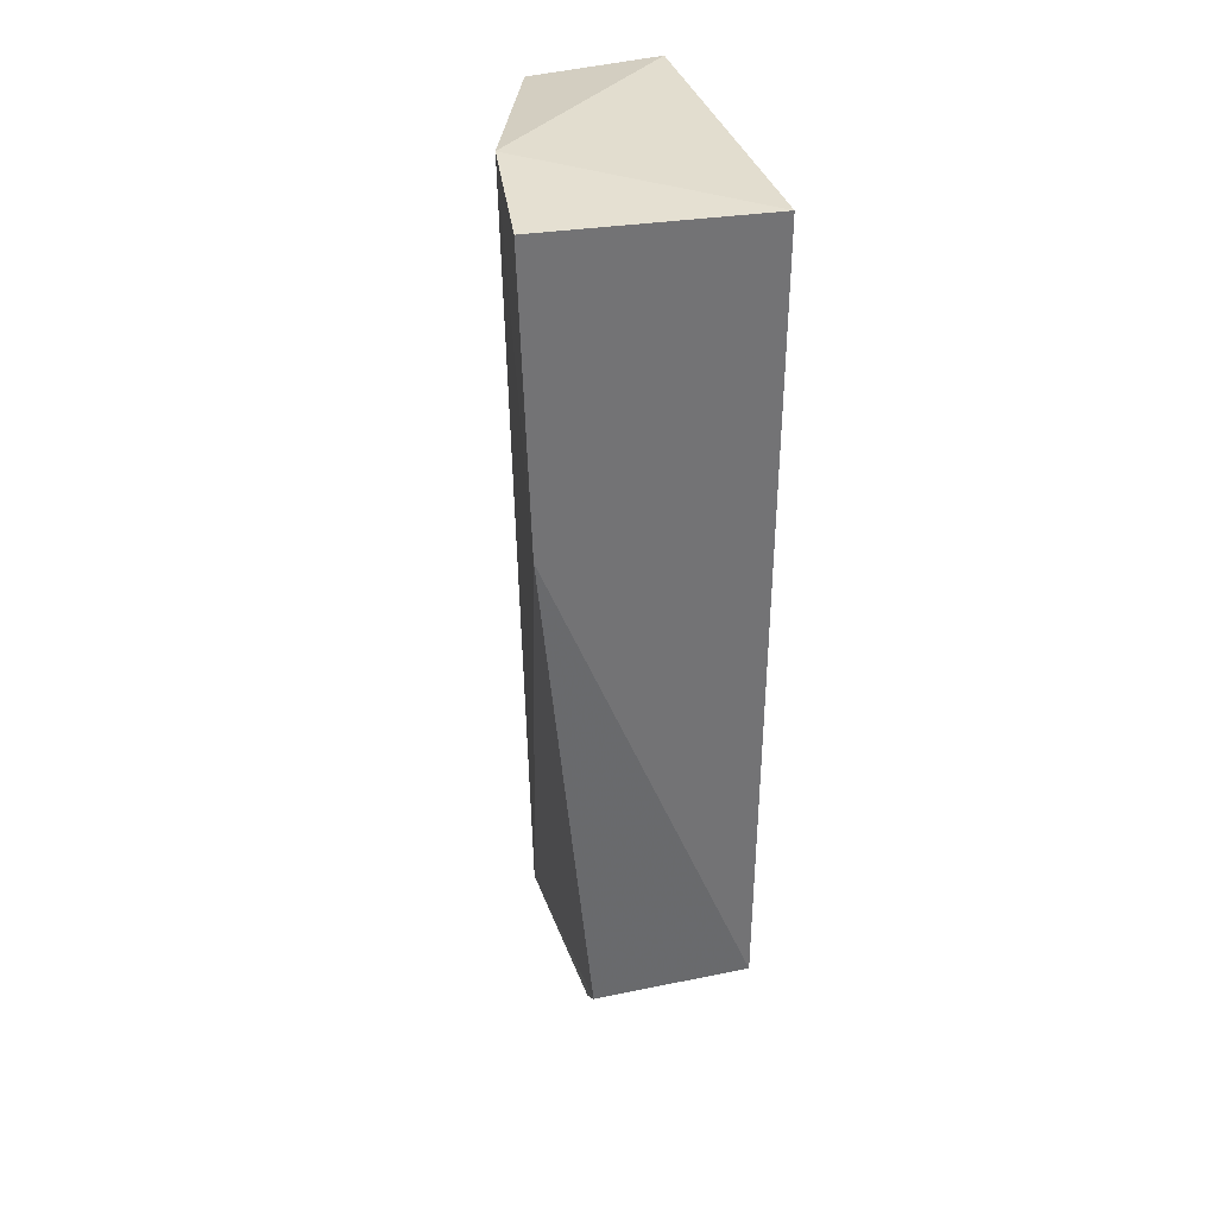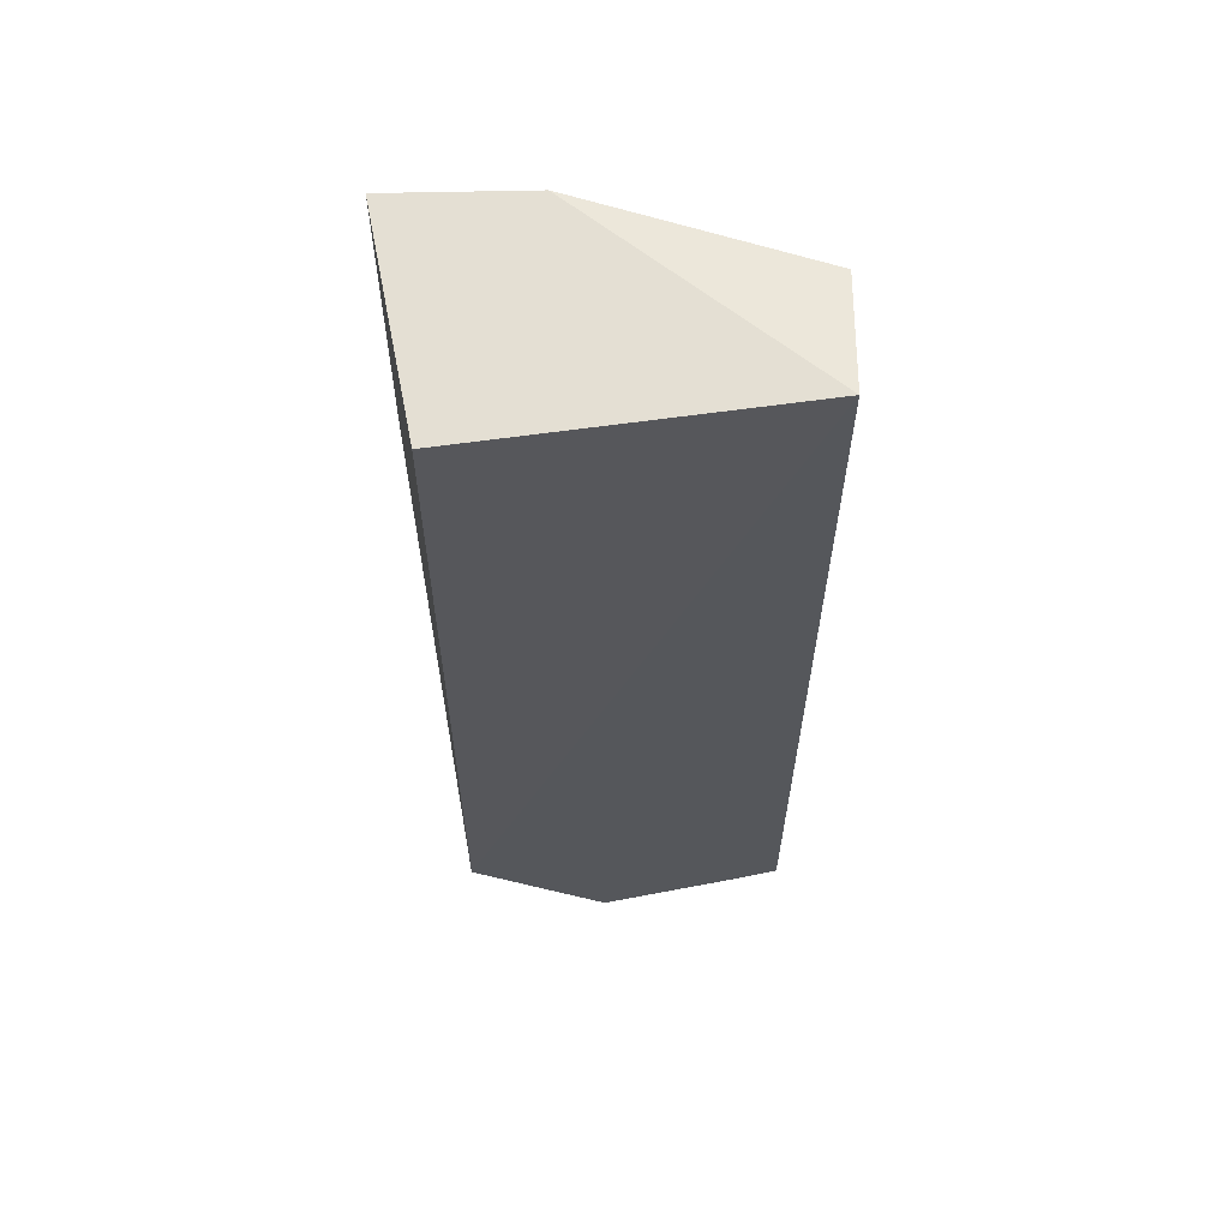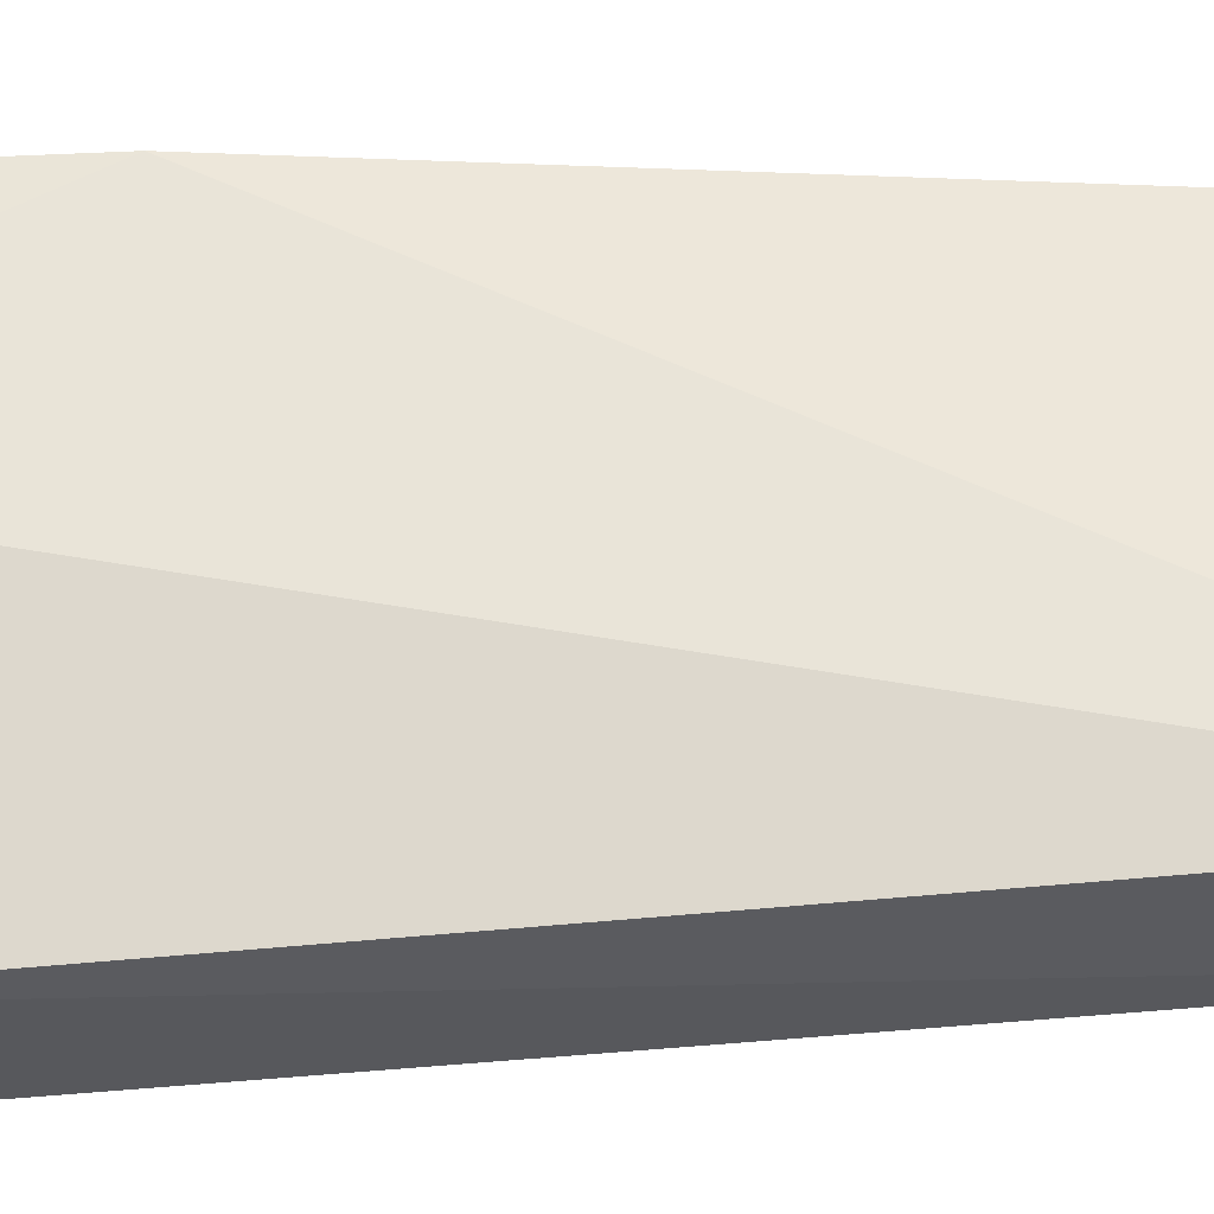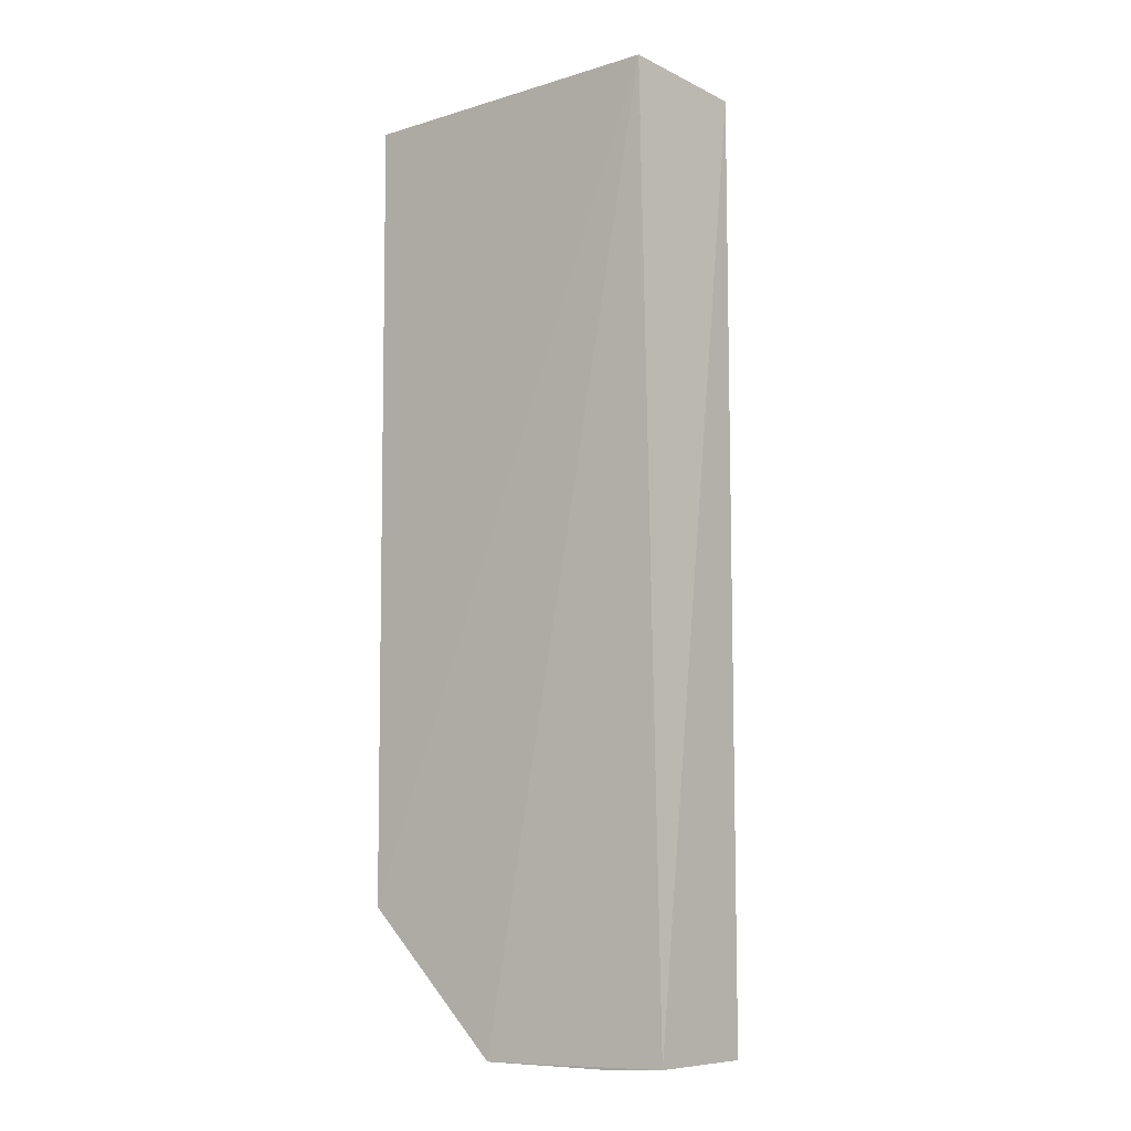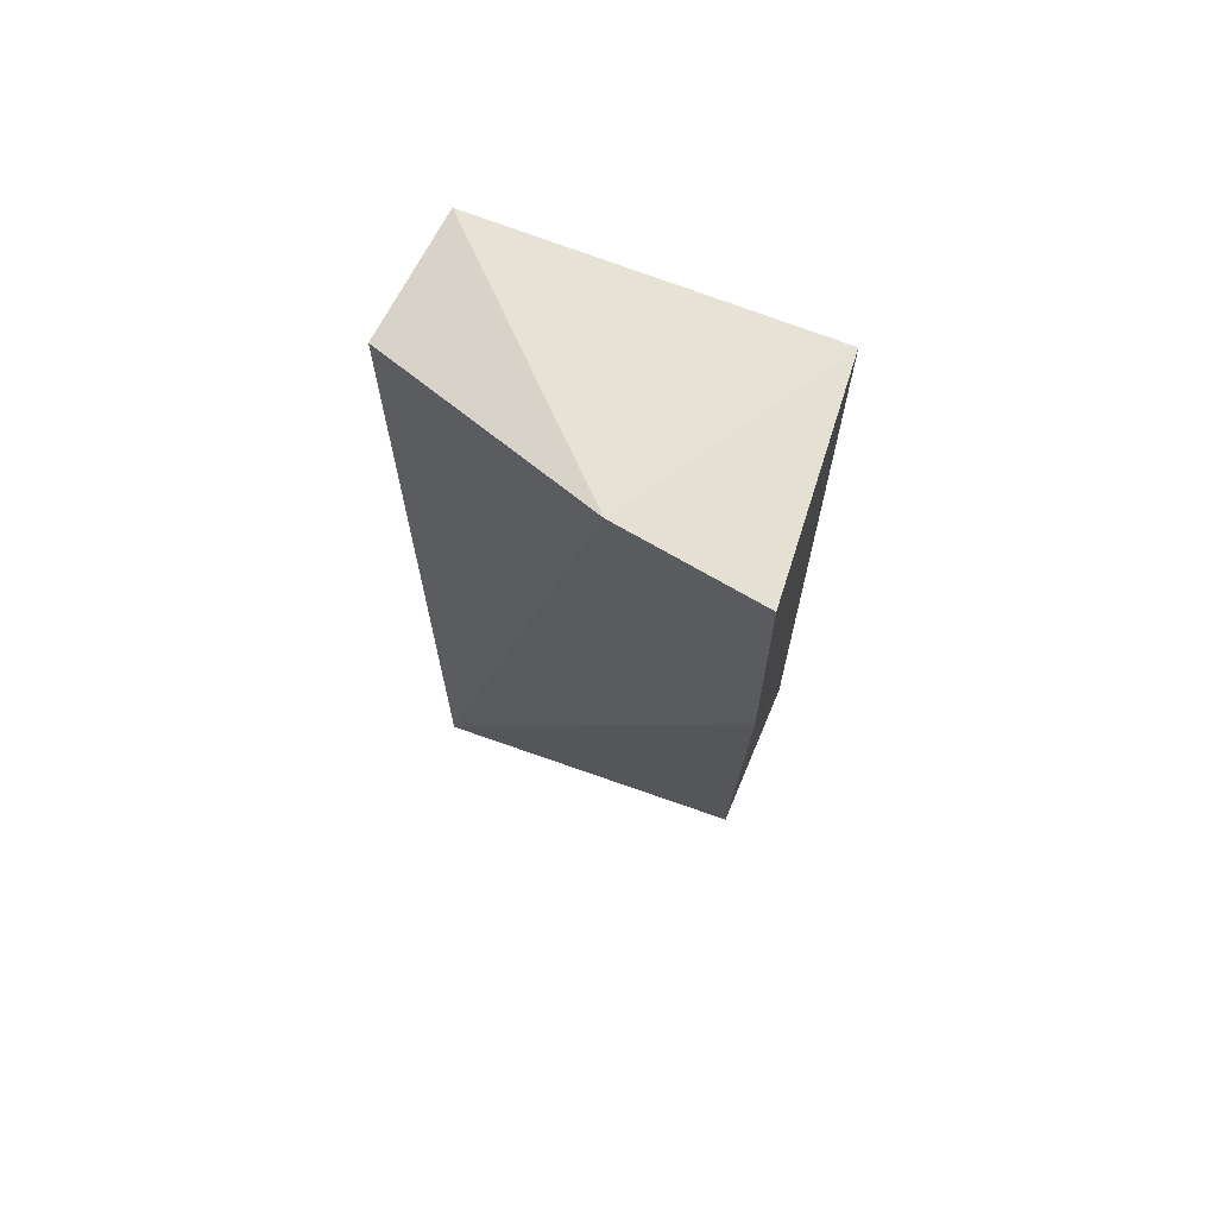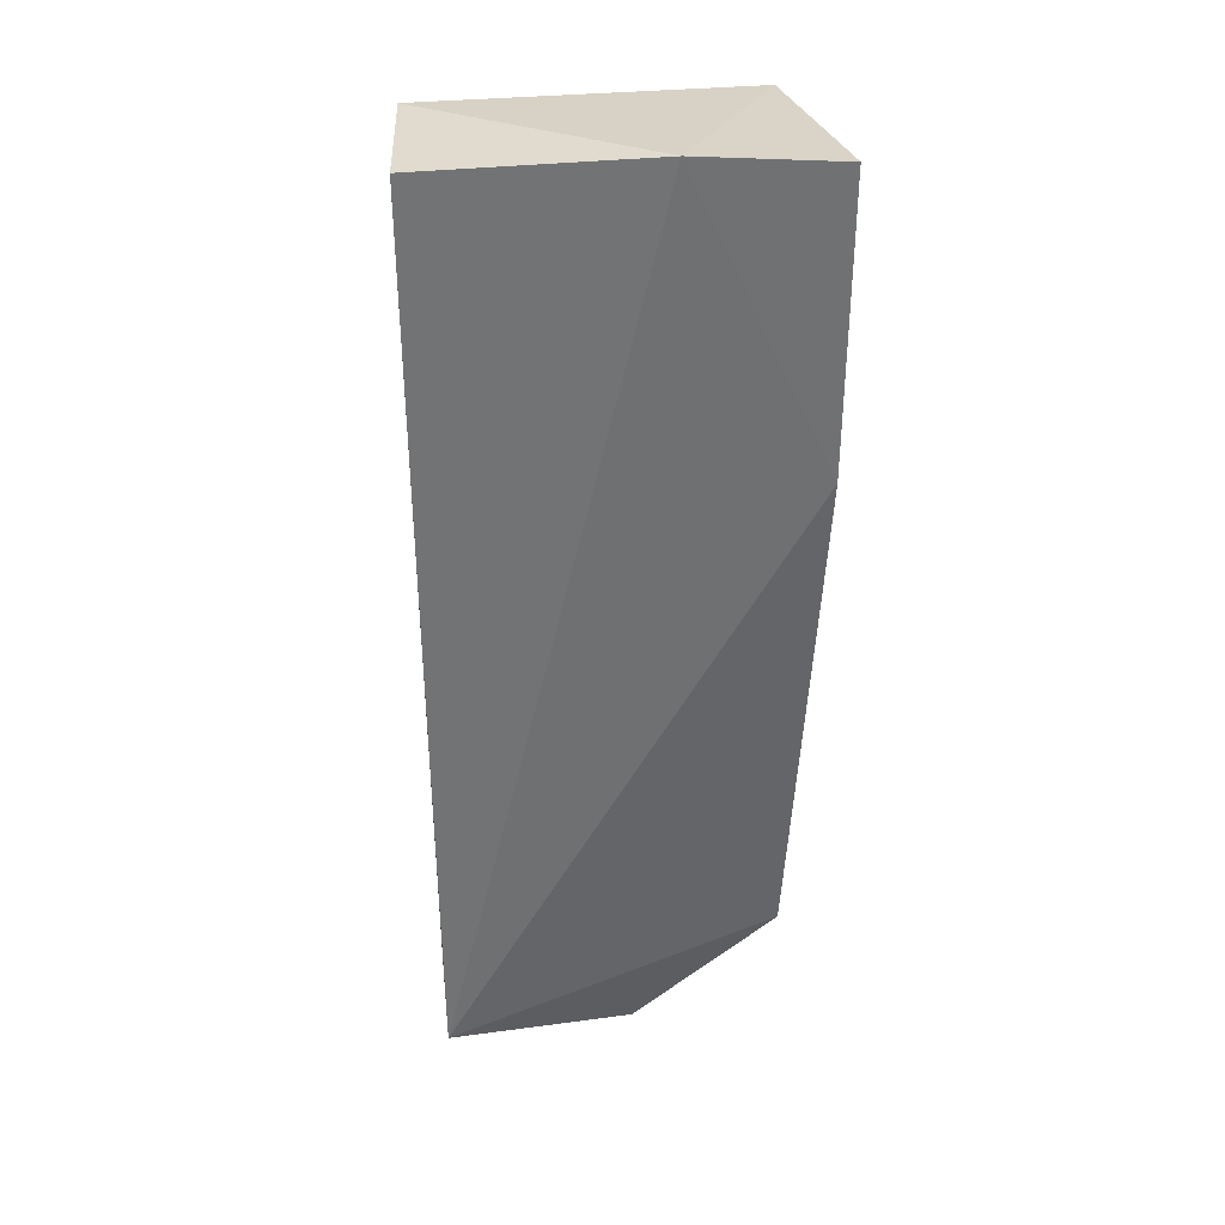
<metadata>
{"format":"obj","ext":"obj","renderer":"f3d","projection":"perspective","resolution":1024,"background":"white","views":[{"elev":35.1,"azim":77.3,"up":"+Y"},{"elev":60.8,"azim":176.2,"up":"+Y"},{"elev":56.0,"azim":-94.4,"up":"+Z"},{"elev":-9.0,"azim":-138.5,"up":"+Y"},{"elev":69.8,"azim":24.9,"up":"+Y"},{"elev":33.1,"azim":-6.0,"up":"+Y"}]}
</metadata>
<code>
v 0.06186 0.03404 0.01448
v 0.06067 -0.01212 0.01103
v 0.06022 0.03311 0.001847
v 0.04189 0.03335 0.003132
v 0.0418 -0.01988 0.01075
v 0.05404 0.03438 0.01384
v 0.06036 -0.01201 0.002206
v 0.06186 0.01759 0.01399
v 0.04134 0.03264 0.01012
v 0.05255 -0.02007 0.00298
v 0.04175 -0.01998 0.00438
v 0.05259 -0.0201 0.00966
v 0.04473 -0.02014 0.004021
f 6 1 3
f 6 3 4
f 7 4 3
f 8 5 2
f 8 6 5
f 8 1 6
f 8 2 7
f 8 7 3
f 8 3 1
f 9 6 4
f 9 5 6
f 10 7 2
f 10 4 7
f 11 9 4
f 11 5 9
f 11 4 10
f 12 10 2
f 12 2 5
f 13 11 10
f 13 10 12
f 13 12 5
f 13 5 11

</code>
